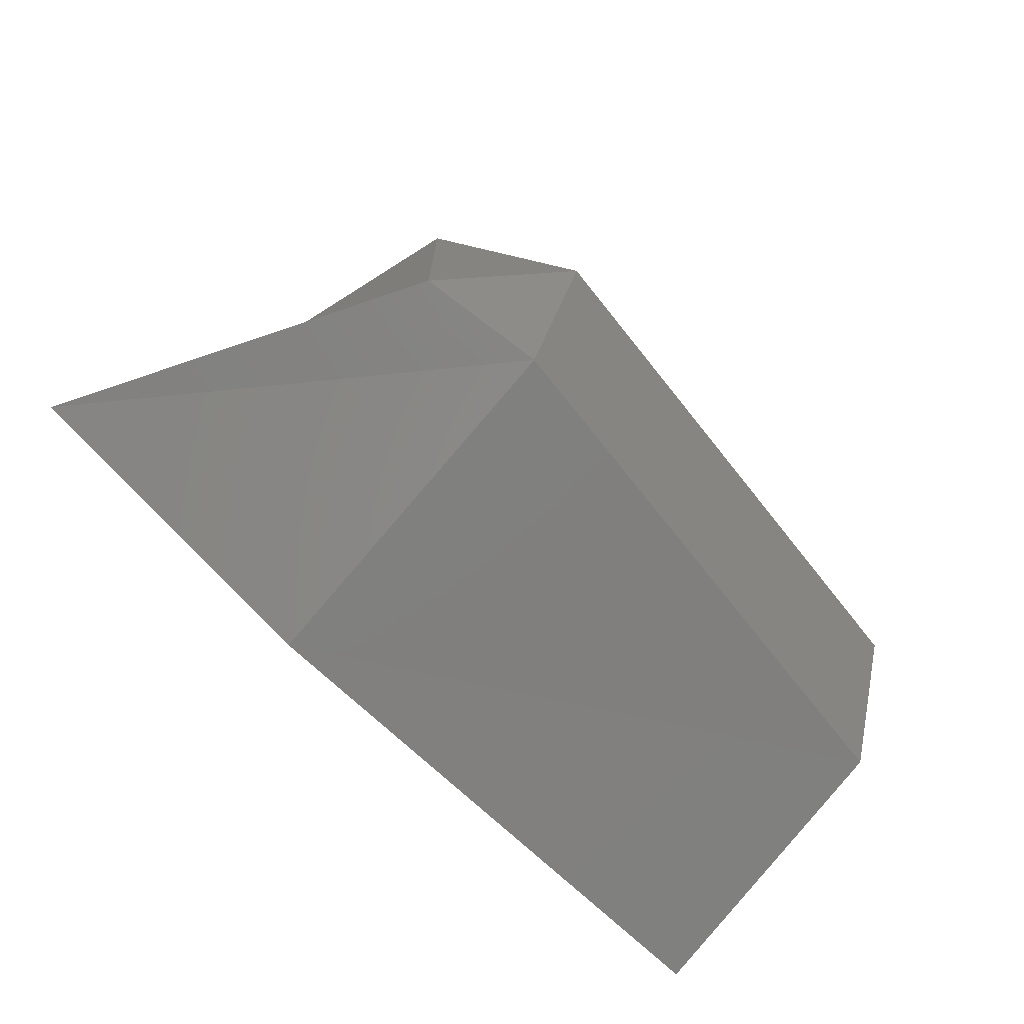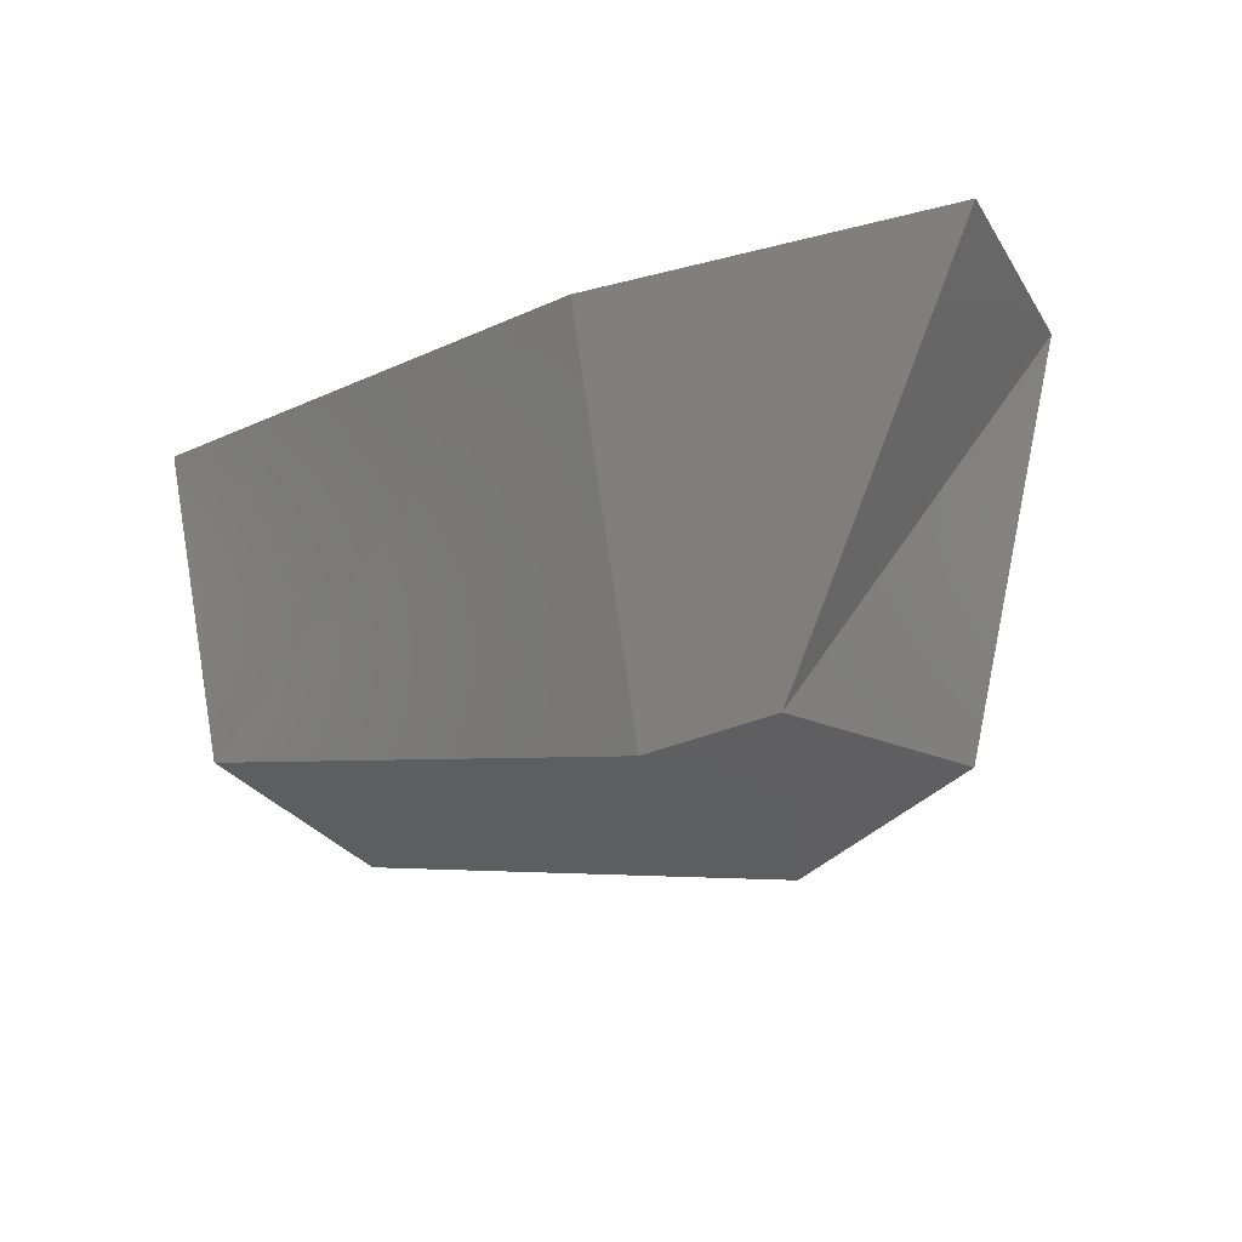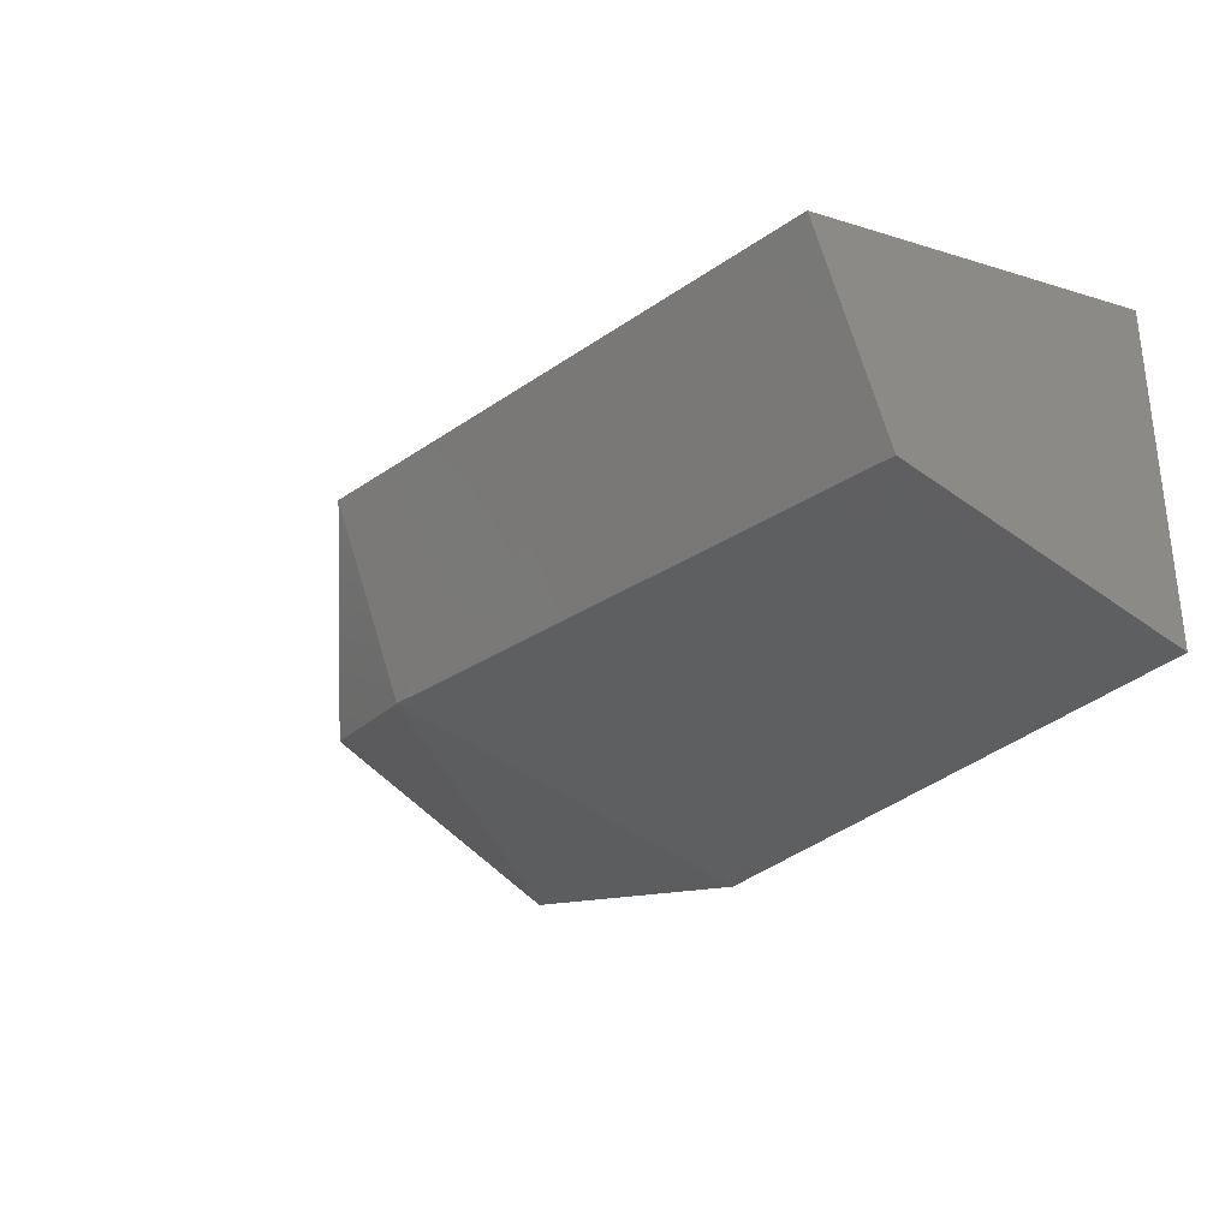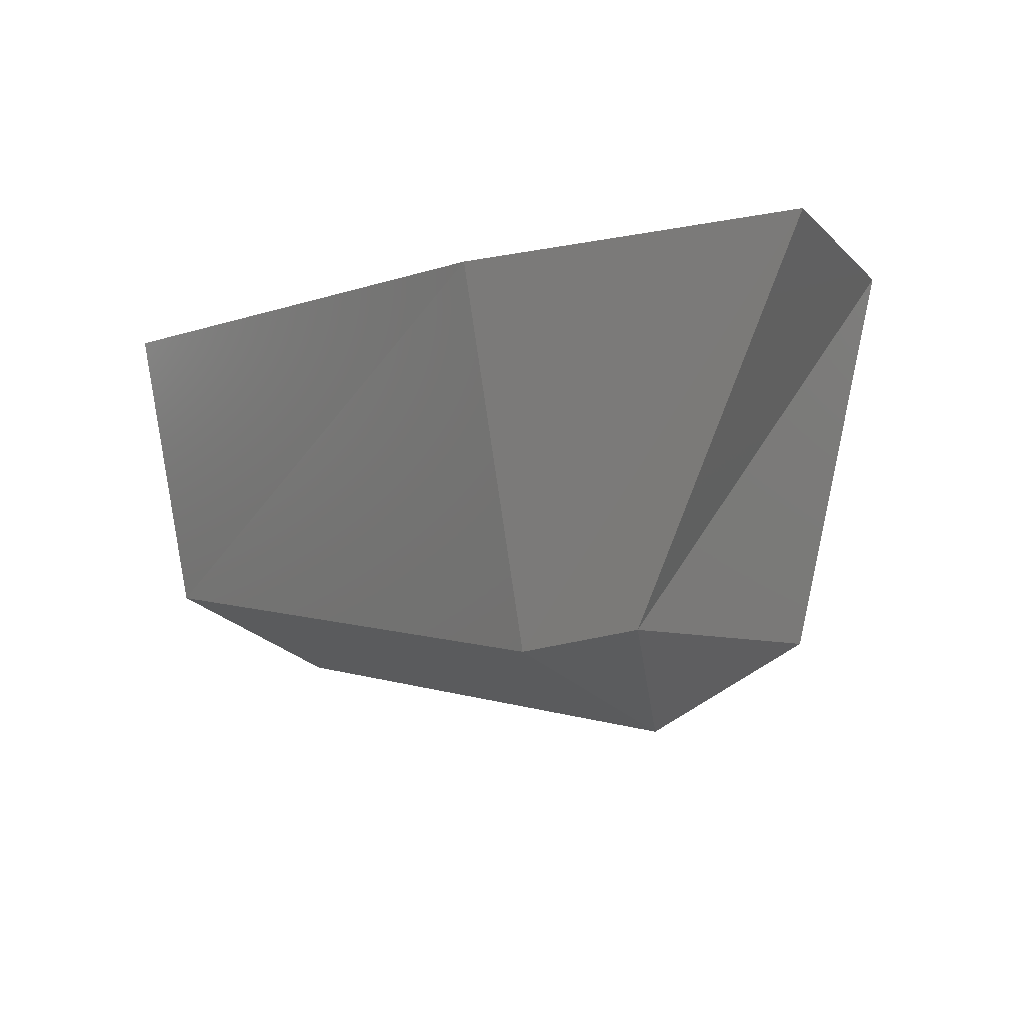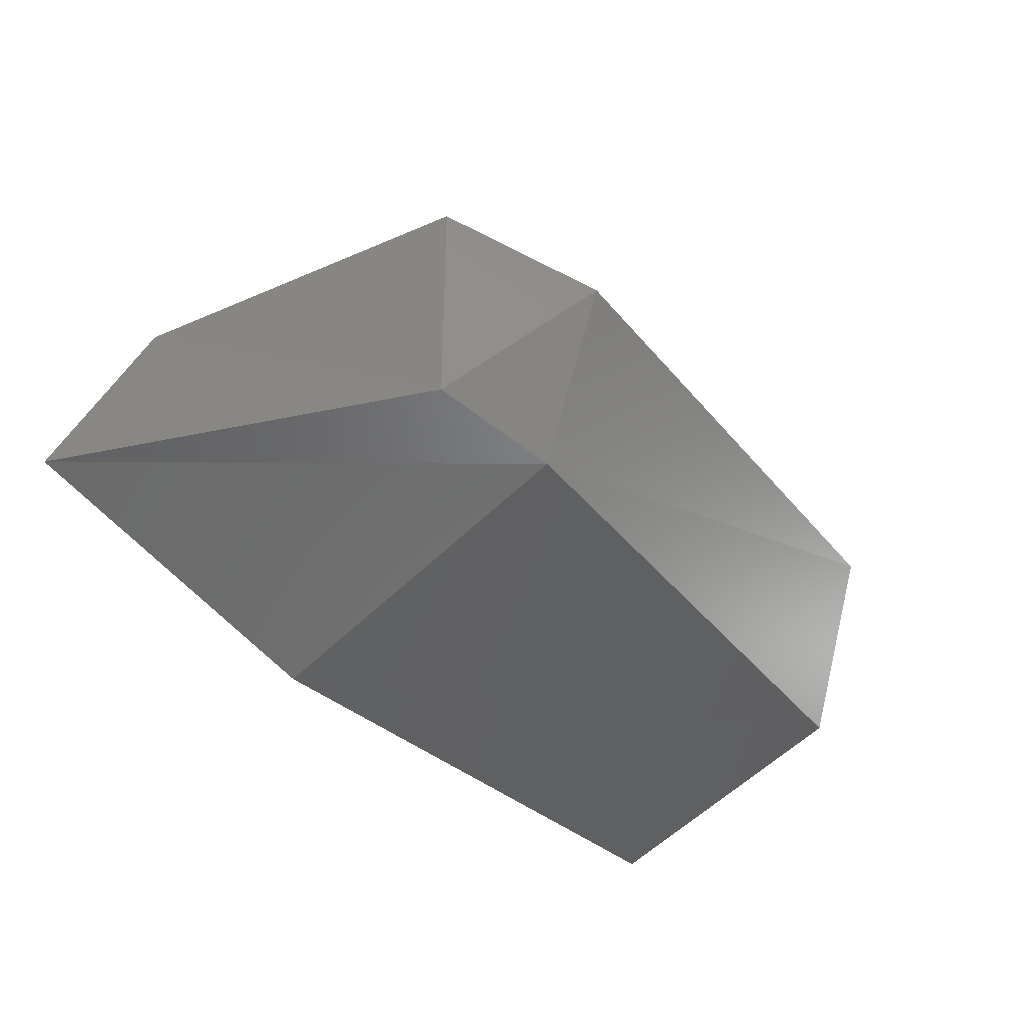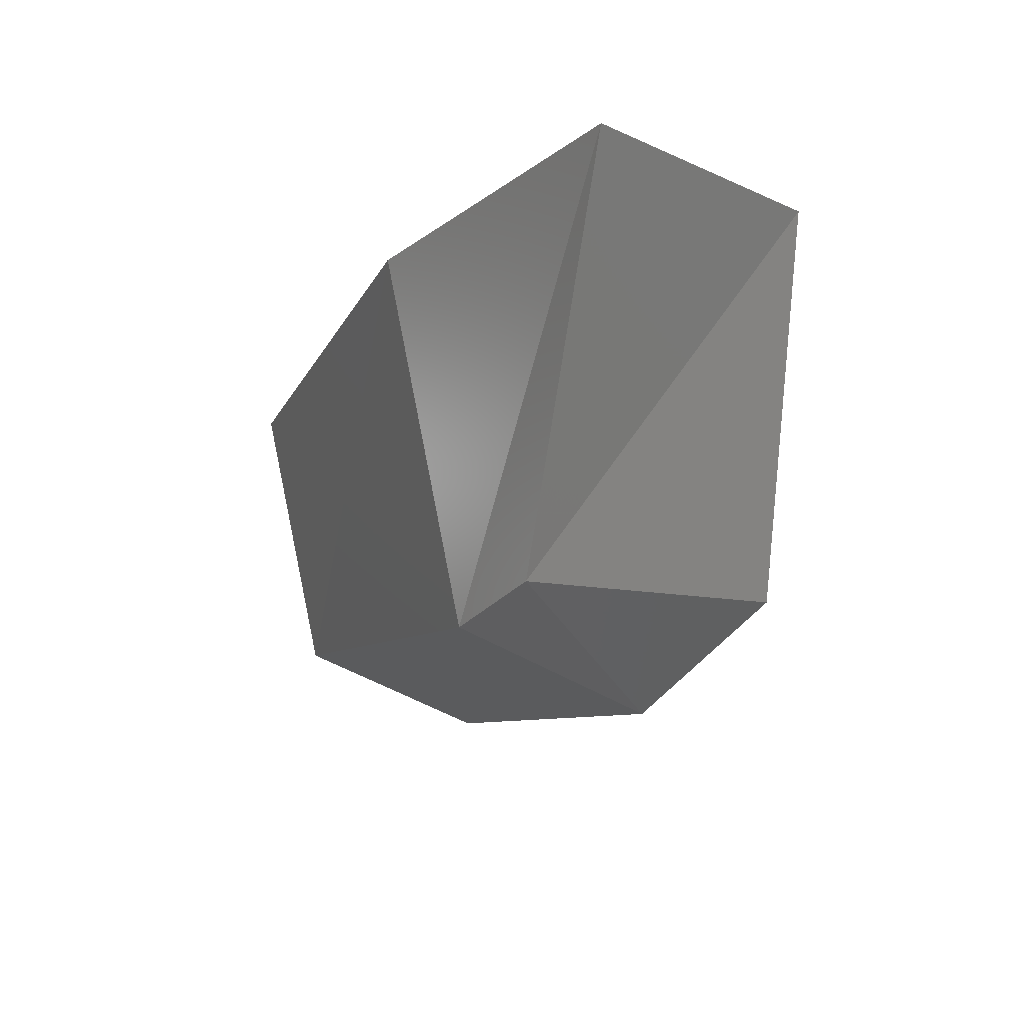
<metadata>
{"format":"stl","ext":"stl","renderer":"f3d","projection":"perspective","resolution":1024,"background":"white","views":[{"elev":-71.6,"azim":138.1,"up":"+Y"},{"elev":-17.8,"azim":45.1,"up":"+Z"},{"elev":-31.2,"azim":-125.4,"up":"+Y"},{"elev":-8.4,"azim":46.6,"up":"+Z"},{"elev":-38.5,"azim":134.5,"up":"+Y"},{"elev":-17.2,"azim":71.4,"up":"+Z"}]}
</metadata>
<code>
# stl→obj: 12 verts, 20 faces
v 34.24 -8.415 5.19
v 34.24 -8.83 5.19
v 34.02 -8.545 5.04
v 34.02 -8.87 5.165
v 33.06 -8.555 5.2
v 33.06 -8.895 5.325
v 34.59 -8.83 5.81
v 34.02 -9.005 5.81
v 33.06 -9.01 5.835
v 34.42 -8.415 5.81
v 34.02 -8.415 5.81
v 33.06 -8.425 5.835
f 1 2 3
f 2 3 4
f 3 4 5
f 4 5 6
f 2 7 4
f 7 4 8
f 4 8 6
f 8 6 9
f 10 1 11
f 1 11 3
f 11 3 5
f 7 10 8
f 10 8 11
f 8 11 12
f 1 2 10
f 2 10 7
f 9 12 6
f 12 6 5
f 5 11 12
f 12 8 9

</code>
